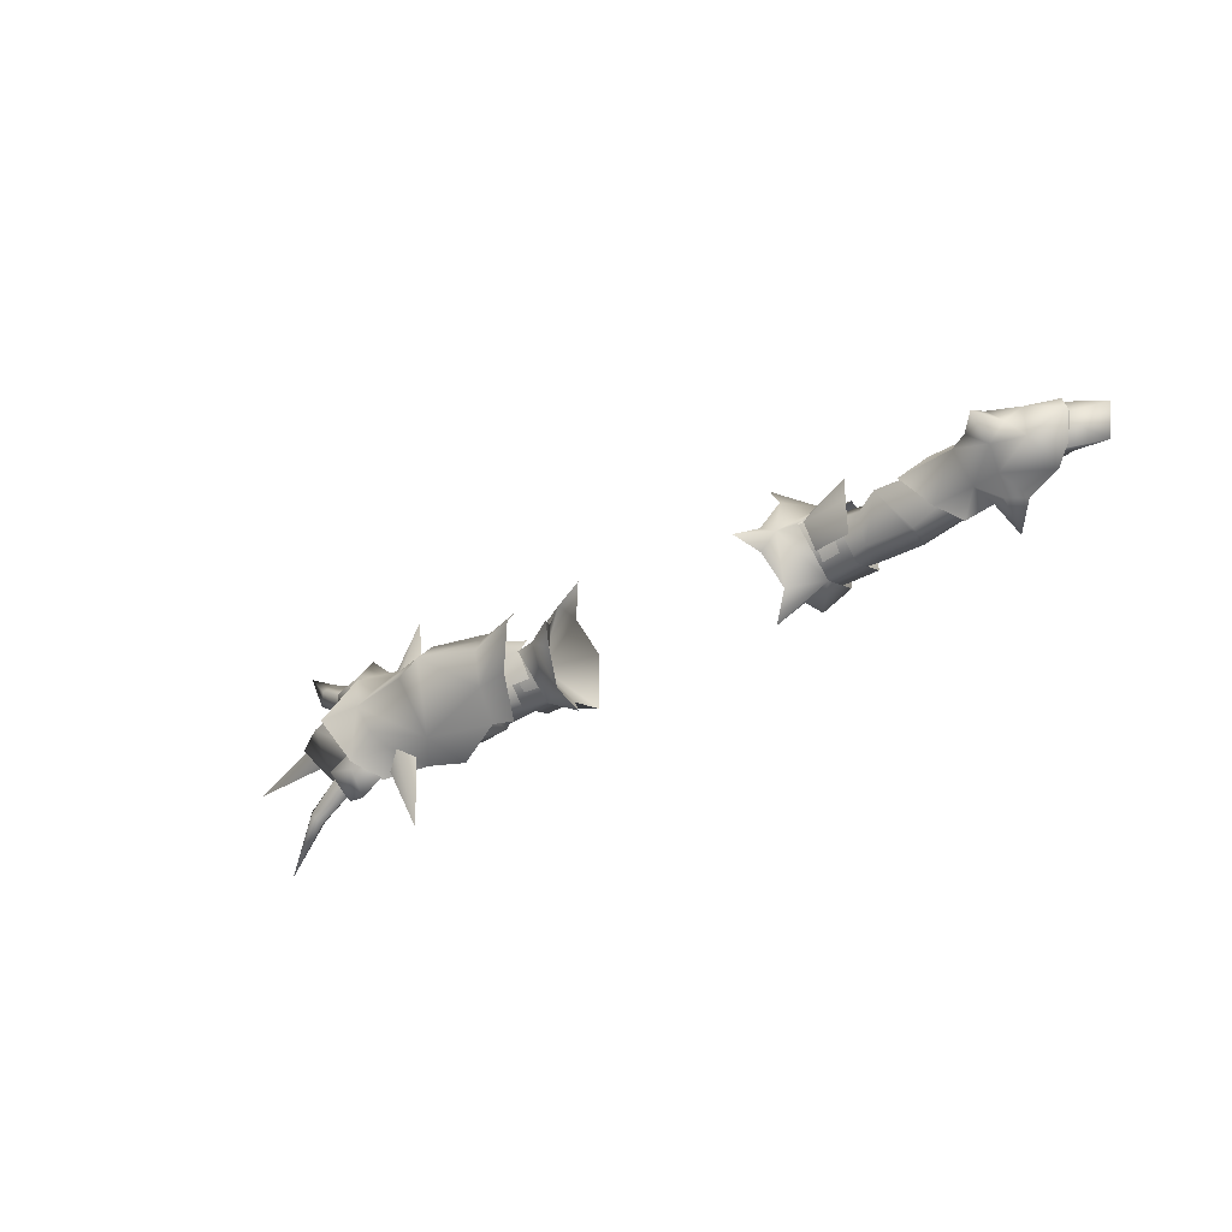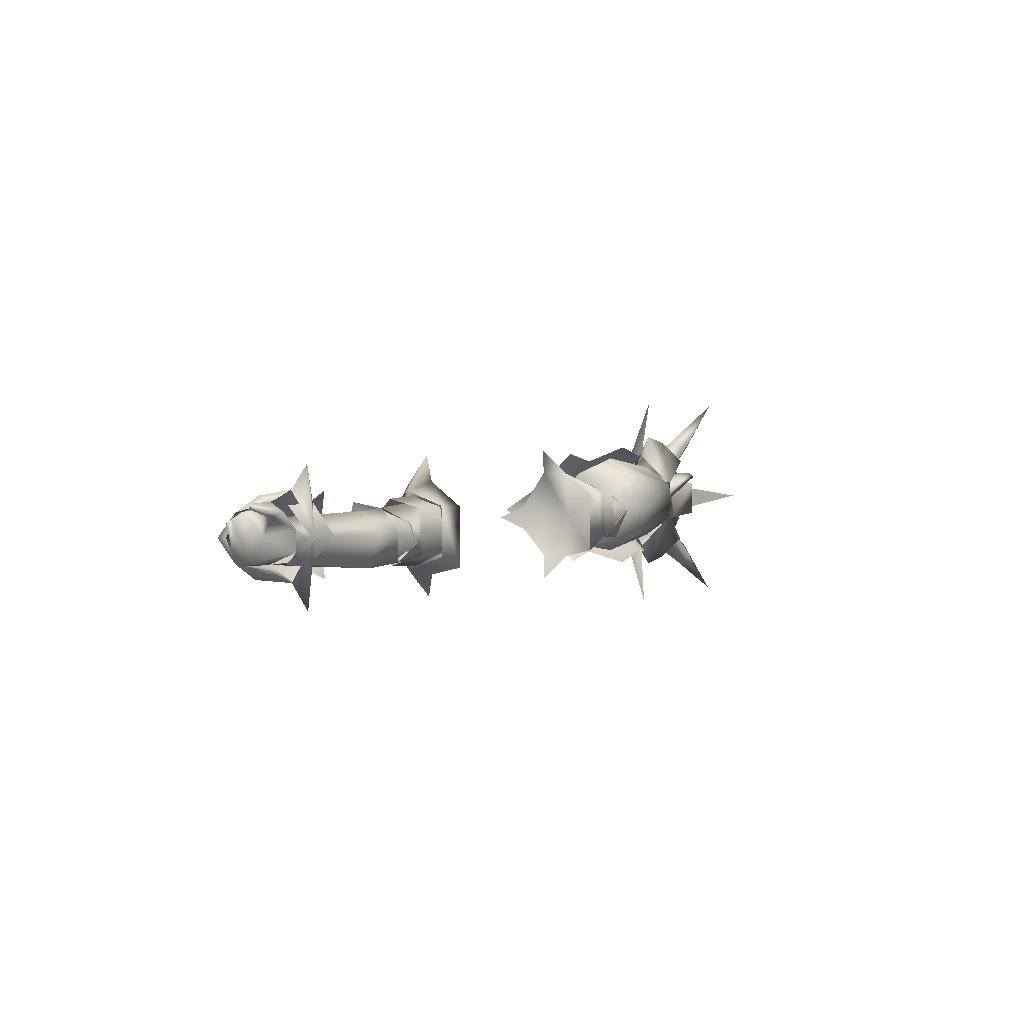
<metadata>
{"format":"obj","ext":"obj","renderer":"f3d","projection":"perspective","resolution":1024,"background":"white","views":[{"elev":-35.0,"azim":-141.7,"up":"+Z"},{"elev":3.5,"azim":-56.6,"up":"+Z"}]}
</metadata>
<code>
g mesh00
v 79.17 36.4 -5.222
v 71.66 36.65 -6.826
v 77.7 38.89 -5.796
v 70.46 39.58 0.06359
v 69.9 37.03 2.619
v 78.48 39.7 3.71
v 74.26 37.24 5.343
v 78.48 39.7 3.71
v 69.9 37.03 2.619
v 78.48 39.7 3.71
v 79.16 40.83 -0.6056
v 70.46 39.58 0.06359
v 77.7 38.89 -5.796
v 71.66 36.65 -6.826
v 69.94 33.19 0.567
v 74.91 31.88 4.059
v 69.9 37.03 2.619
v 74.26 37.24 5.343
v 71.66 36.65 -6.826
v 79.17 36.4 -5.222
v 70.37 32.99 -3.587
v 75.9 35.83 -0.4232
v 69.94 33.19 0.567
v 77.45 32.54 2.989
v 74.91 31.88 4.059
f 1 2 3
f 4 5 6
f 7 8 9
f 10 11 12
f 12 11 13
f 12 13 14
f 15 16 17
f 17 16 18
f 19 20 21
f 21 20 22
f 21 22 23
f 23 22 24
f 23 24 25
v 31.15 35.87 -7.77
v 39.98 37.55 -6.87
v 39.91 32.93 -7.614
v 48.62 37.58 -7.416
v 48.55 33.03 -8.05
v 44.51 29.64 -0.9917
v 39.91 32.93 -7.614
v 48.55 33.03 -8.05
v 45.39 42.7 -0.7214
v 40.69 40.47 -1.96
v 41.48 35.7 3.069
v 31.48 36.44 3.51
v 39.28 30.44 0.02725
v 41.48 36.2 2.809
v 38.29 31.48 0.02725
v 45.71 30.13 -1.075
v 37.45 30.52 -3.796
v 39.91 33.43 -7.168
v 31.15 35.87 -7.77
v 40.69 40.47 -1.96
v 39.98 37.55 -6.87
v 45.39 42.7 -0.7214
f 26 27 28
f 28 27 29
f 28 29 30
f 31 32 33
f 34 35 36
f 36 35 37
f 36 37 38
f 39 40 41
f 41 40 42
f 41 42 43
f 44 45 46
f 46 45 47
v 72.72 45.07 -7.7
v 74.29 44.16 -11.78
v 68.73 39.58 -11.74
v 78.56 39.63 13.35
v 74.29 44.16 9.764
v 73.95 40.86 14.79
v 85.87 38.46 -5.613
v 89.84 42.76 -1.119
v 85.87 38.46 3.593
v 70.17 39.49 11.48
v 66.47 42.41 7.176
v 61.15 36.3 10.43
v 66.47 42.41 -8.994
v 73.98 44.86 -10.39
v 70.17 39.49 -13.5
v 41.38 44.29 -6.238
v 39.34 48.23 -1.086
v 49.47 53.23 -0.8812
v 71.15 33.31 -4.425
v 80.27 35.2 -10.64
v 70.55 43.41 -1.079
v 70.55 43.41 -1.079
v 71.15 33.32 3.476
v 71.15 33.31 -4.425
v 84.7 39.06 -8.245
v 85.87 38.46 -5.613
v 70.55 43.41 -1.079
v 85.87 38.46 3.593
v 84.7 39.06 6.225
v 44.27 29.34 -0.8062
v 44.31 32.95 5.628
v 44.31 33 -8.788
v 42.36 42.02 6.753
v 42.36 40.62 -10.04
v 42.36 48.63 -0.8062
v 71.01 33.44 -4.958
v 71.01 33.45 3.278
v 71.02 32.89 -0.8062
v 42.36 40.62 -10.04
v 51.3 38.62 -11.75
v 44.31 33 -8.788
v 51.46 31.44 -8.082
v 44.27 29.34 -0.8062
v 71.01 33.44 -4.958
v 71.02 32.89 -0.8062
v 51.44 27.94 -0.8062
v 71.01 33.45 3.278
v 71.29 39.81 7.321
v 51.3 38.62 10.13
v 51.46 31.44 6.468
v 51.46 31.44 -8.082
v 51.3 38.62 -11.75
v 71.29 39.79 -9.273
v 80.27 35.2 8.624
v 71.15 33.32 3.476
v 70.55 43.41 -1.079
v 80.47 42.11 -10.3
v 88.11 40.69 -15.42
v 79.34 39.54 -13.75
v 86.93 39 -17.53
v 80.46 36.74 -10.3
v 86.93 39 15.51
v 96.91 35.9 22.35
v 88.11 40.69 13.4
v 88.1 36.94 13.39
v 89.94 38.99 11.41
v 85.62 39.01 -3.915
v 109.7 35.21 -1.134
v 85.62 39 2.26
v 68.2 39.59 -12.47
v 63.79 36.31 -24.81
v 64.71 41.77 -9.613
v 61.55 39.41 -11.61
v 80.27 43.87 -10.06
v 84.7 39.06 -8.245
v 84.7 39.06 6.225
v 85.87 38.46 3.593
v 85.62 39 2.26
v 109.7 35.21 -1.134
v 88.23 42.42 -0.8206
v 85.62 39.01 -3.915
v 96.91 35.9 -24.37
v 89.94 38.99 -13.44
v 88.1 36.94 -15.41
v 83.59 39.21 -8.831
v 84.7 39.06 -8.245
v 72.72 45.07 -7.7
v 82.76 46.82 -0.9659
v 73.66 47.44 -0.9122
v 72.72 45.1 5.889
v 84.7 39.06 -8.245
v 78.56 39.63 -15.37
v 73.95 40.86 -16.71
v 80.27 43.87 8.039
v 84.7 39.06 -8.245
v 61.65 39.41 9.466
v 66.01 36.31 23.45
v 65.05 41.77 7.673
v 68.2 39.59 11.01
v 27.58 52.64 -1.388
v 32.87 46.45 4.311
v 41.38 44.29 4.504
v 35.74 40.23 11.54
v 42.33 39.18 9.635
v 42.33 39.18 -11.45
v 55.49 43.16 -11.32
v 52.12 35.64 -14.61
v 42.33 39.18 -11.45
v 36.52 39.79 -13.36
v 33.69 46.25 -6.937
v 84.7 39.06 6.225
v 89.84 42.76 -1.119
v 42.33 39.18 9.635
v 55.49 43.16 9.498
v 52.12 35.64 12.79
v 73.98 44.86 8.373
v 55.49 43.16 9.498
v 69.01 45.02 3.733
v 70.27 47.9 -0.7911
v 57.08 50.04 -0.6995
v 52.12 35.64 -14.61
v 55.49 43.16 -11.32
v 61.15 36.3 -12.25
v 69.01 45.02 -5.551
v 44.51 29.64 -0.9917
v 48.2 35.88 2.689
v 41.48 35.7 3.069
v 45.39 42.7 -0.7214
v 48.62 37.58 -7.416
v 39.98 37.55 -6.87
v 45.39 42.7 -0.7214
v 51.44 27.94 -0.8062
v 51.46 31.44 6.468
v 44.31 32.95 5.628
v 51.3 38.62 10.13
v 42.36 42.02 6.753
v 80.46 36.74 8.276
v 83.59 39.21 6.811
v 80.47 42.11 8.279
v 79.34 39.54 11.73
v 27.58 52.64 -1.388
v 52.12 35.64 12.79
v 78.6 49.25 -1.528
v 57.08 50.04 -0.6995
v 84.7 39.06 6.225
v 72.72 45.1 5.889
v 68.73 39.62 9.95
v 71.15 33.32 3.476
f 48 49 50
f 51 52 53
f 54 55 56
f 57 58 59
f 60 61 62
f 63 64 65
f 66 67 68
f 69 70 71
f 72 73 74
f 74 73 75
f 74 75 76
f 77 78 79
f 79 78 80
f 79 80 81
f 81 80 82
f 83 84 85
f 86 87 88
f 88 87 89
f 88 89 90
f 91 92 93
f 93 92 94
f 95 96 94
f 94 96 97
f 94 97 93
f 93 98 91
f 91 98 99
f 91 99 100
f 101 102 103
f 104 105 106
f 106 105 107
f 106 107 108
f 109 110 111
f 109 112 110
f 110 112 113
f 110 113 111
f 114 115 116
f 117 118 119
f 119 118 120
f 49 48 121
f 67 122 103
f 123 124 55
f 125 126 127
f 127 126 128
f 129 130 131
f 131 130 132
f 133 134 135
f 135 134 136
f 135 136 137
f 138 67 139
f 139 67 71
f 139 71 140
f 52 51 141
f 55 54 142
f 143 144 145
f 145 144 146
f 147 148 149
f 149 148 150
f 149 150 151
f 152 153 154
f 155 156 63
f 63 156 157
f 63 157 147
f 137 158 135
f 135 158 159
f 135 159 133
f 149 160 161
f 161 160 162
f 58 57 163
f 164 165 166
f 152 63 153
f 153 63 65
f 153 65 167
f 168 169 170
f 170 169 60
f 170 60 62
f 61 171 166
f 172 173 174
f 174 173 175
f 176 177 178
f 89 179 90
f 90 179 180
f 90 180 181
f 181 180 182
f 181 182 183
f 112 184 113
f 113 184 185
f 113 185 111
f 111 185 186
f 111 186 109
f 109 186 187
f 109 187 112
f 112 187 184
f 48 138 121
f 121 138 139
f 121 139 49
f 49 139 140
f 49 140 50
f 50 140 71
f 132 108 131
f 131 108 107
f 131 107 129
f 129 107 105
f 129 105 130
f 130 105 104
f 130 104 132
f 63 188 64
f 64 188 149
f 64 149 65
f 65 149 161
f 65 161 167
f 189 59 164
f 164 59 58
f 164 58 165
f 165 58 163
f 165 163 166
f 166 163 190
f 166 190 61
f 61 60 171
f 171 60 169
f 171 169 166
f 166 169 191
f 166 191 164
f 51 192 141
f 141 192 193
f 141 193 52
f 52 193 194
f 52 194 53
f 53 194 195
f 53 195 51
f 51 195 101
f 51 101 192
f 192 101 68
v -74.36 34.96 5.829
v -69.58 34.61 7.655
v -76.36 36.33 6.886
v -67.68 40.75 5.438
v -74.54 42.96 2.26
v -74.55 43.01 -3.991
v -67.68 40.75 -6.851
v -76.5 37.17 -8.205
v -69.58 34.61 -9.195
v -74.36 35.36 -6.572
v -69.94 33.19 0.567
v -69.9 37.03 2.619
v -74.91 31.88 4.059
v -74.26 37.24 5.343
v -70.46 39.58 0.06359
v -71.85 37.98 -5.907
v -77.7 38.89 -5.796
v -77.7 38.89 -5.796
v -79.16 40.83 -0.6056
v -70.46 39.58 0.06359
v -78.48 39.16 3.71
v -69.9 37.03 2.619
v -74.26 37.24 5.343
v -67.68 40.75 5.438
v -68.91 45.31 2.597
v -74.54 42.96 2.26
v -71.8 44.76 -0.5458
v -74.55 43.01 -3.991
v -68.91 45.31 -4.329
v -67.68 40.75 -6.851
v -74.91 31.88 4.059
v -77.45 32.54 2.989
v -69.94 33.19 0.567
v -75.9 35.83 -0.4232
v -70.37 32.99 -3.587
v -79.17 36.4 -5.222
v -71.85 37.98 -5.907
v -77.7 38.89 -5.796
f 196 197 198
f 198 197 199
f 198 199 200
f 201 202 203
f 203 202 204
f 203 204 205
f 206 207 208
f 208 207 209
f 210 211 212
f 213 214 215
f 215 214 216
f 215 216 217
f 217 216 218
f 219 220 221
f 221 220 222
f 221 222 223
f 223 222 224
f 223 224 225
f 226 227 228
f 228 227 229
f 228 229 230
f 230 229 231
f 230 231 232
f 232 231 233
v -48.62 37.58 -7.416
v -39.98 37.55 -6.87
v -48.55 33.03 -8.05
v -39.91 32.93 -7.614
v -45.39 42.7 -0.7214
v -49.28 37.6 -7.403
v -69.76 40.19 -2.506
v -71.85 37.98 -5.907
v -49.28 37.6 -7.403
v -48.62 37.58 -7.416
v -49.21 33.13 -8.043
v -48.55 33.03 -8.05
v -44.51 29.64 -0.9917
v -39.91 33.43 -7.168
v -37.45 30.52 -3.796
v -45.71 30.13 -1.075
v -38.29 31.48 0.02725
v -41.48 36.2 2.809
v -48.55 33.03 -8.05
v -39.91 32.93 -7.614
v -44.51 29.64 -0.9917
v -49.97 29.38 -0.8456
v -49.21 33.13 -8.043
v -65.99 33.01 -1.594
v -65.99 33.01 -1.594
v -69.94 34.57 -5.401
v -49.21 33.13 -8.043
v -71.85 37.98 -5.907
v -49.28 37.6 -7.403
v -40.69 40.47 -1.96
v -39.98 37.55 -6.87
v -45.39 42.7 -0.7214
v -48.62 37.58 -7.416
v -49.28 37.6 -7.403
v -40.69 40.47 -1.96
v -45.39 42.7 -0.7214
v -41.48 35.7 3.069
v -48.2 35.88 2.689
f 234 235 236
f 236 235 237
f 238 239 240
f 240 239 241
f 242 243 244
f 244 243 245
f 244 245 246
f 247 248 249
f 249 248 250
f 249 250 251
f 252 253 246
f 254 255 256
f 256 255 257
f 258 259 260
f 260 259 261
f 260 261 262
f 263 264 265
f 265 264 266
f 265 266 267
f 268 269 270
f 270 269 271
f 270 271 246
v -68.91 45.31 2.597
v -62.12 39.17 2.441
v -61.77 44.61 -1.304
v -63.5 34.74 5.553
v -58.36 36.14 7.009
v -67.68 40.75 -6.851
v -66.41 37.2 -9.239
v -69.58 34.61 -9.195
v -70 35.47 -5.877
v -63.57 35.27 -6.879
v -63.12 30.2 -0.5458
v -66.69 33.26 -14.6
v -66.41 37.2 -9.239
v -63.5 35.24 -7.899
v -67.68 40.75 5.438
v -63.5 34.74 5.553
v -66.41 37.2 7.192
v -66.69 33.26 12.38
v -63.5 35.24 -7.899
v -62.12 39.17 -5.982
v -69.58 34.61 7.655
v -66.93 31.46 0.3126
v -66.41 37.2 7.192
v -69.58 34.61 7.655
v -62.81 35.17 5.052
v -69.13 35.74 4.797
v -68.88 30.7 -0.5458
v -67.05 31.26 -1.3
v -69.58 34.61 -9.195
v -68.91 45.31 -4.329
v -71.8 44.76 -0.5458
v -68.75 50.41 -0.5276
v -68.91 45.31 2.597
v -65.2 46.41 -1.047
v -65.99 33.01 -1.594
v -69.94 33.19 0.567
v -70.37 32.99 -3.587
v -71.85 37.98 -5.907
v -75.08 40.8 -2.733
v -69.76 40.19 -2.506
v -65.99 33.01 -1.594
v -69.94 34.57 -5.401
v -48.2 35.88 2.689
v -45.39 42.7 -0.7214
v -69.9 37.03 2.619
v -69.76 40.19 -2.506
v -44.51 29.64 -0.9917
v -49.97 29.38 -0.8456
v -69.9 37.03 2.619
v -75.08 40.8 -2.733
v -71.85 37.98 -5.907
v -54.6 39.63 3.836
v -50.53 43.49 -1.175
v -54.6 39.63 -6.574
v -58.36 36.14 -9.443
v -68.91 45.31 -4.329
v -65.2 46.41 -1.047
f 272 273 274
f 273 275 276
f 277 278 279
f 280 281 282
f 283 284 285
f 273 272 286
f 287 288 289
f 290 278 291
f 288 292 289
f 289 292 293
f 289 293 287
f 275 273 294
f 294 273 286
f 294 286 295
f 296 297 282
f 282 297 298
f 282 298 280
f 285 299 283
f 283 299 300
f 283 300 284
f 301 302 303
f 302 304 303
f 303 304 305
f 303 305 301
f 306 307 308
f 309 310 311
f 312 308 313
f 314 315 316
f 316 315 317
f 316 317 310
f 318 314 319
f 319 314 316
f 319 316 312
f 312 316 307
f 320 321 322
f 276 323 273
f 273 323 324
f 273 324 274
f 274 324 325
f 274 325 291
f 291 325 326
f 291 326 290
f 278 277 291
f 291 277 327
f 291 327 274
f 274 327 328
f 274 328 272
v 23.68 45.24 -0.08857
v 27.4 45.79 -2.671
v 20.92 49.69 -2.671
v 29.96 37.21 4.848
v 37.42 36.8 4.538
v 29.87 43.69 -1.899
v 37.18 43.06 -1.952
v 29.62 36.39 -9.203
v 37.24 36.4 -8.609
v 31.42 38.05 -2.72
v 25.66 35.17 -11.16
v 25.2 28.68 -9.536
v 25.28 40.93 7.395
v 23.68 45.24 -0.08857
v 31.48 36.44 3.51
v 30.9 30.82 1.726
v 39.28 30.44 0.02725
v 31.15 35.87 -7.77
v 31.69 41.08 -1.715
v 40.69 40.47 -1.96
v 22.12 39.03 12.63
v 25.66 35.17 7.492
v 25.2 28.68 2.704
v 25.28 40.93 7.395
v 31.35 28.74 -7.017
v 25.2 28.68 -9.536
v 31.34 36.27 -9.624
v 25.66 35.17 -11.16
v 31.34 37.15 5.868
v 31.41 45.13 -2.671
v 31.15 35.87 -7.77
v 39.91 32.93 -7.614
v 30.53 30.65 -4.989
v 38.43 29.5 -3.796
v 30.9 30.82 1.726
v 39.28 30.44 0.02725
v 29.62 36.39 -9.203
v 37.24 36.4 -8.609
v 29.39 29.08 -5.871
v 37.38 29.11 -6.032
v 29.84 30.14 2.804
v 37.22 29.97 2.992
v 29.96 37.21 4.848
v 37.42 36.8 4.538
v 22.12 39.03 12.63
v 25.66 35.17 7.492
v 31.35 28.74 3.121
v 25.2 28.68 2.704
v 31.35 28.74 -7.017
v 25.2 28.68 -9.536
v 21.92 38.7 -16.26
v 25.28 40.93 -11.06
v 23.68 45.24 -5.254
v 21.92 38.7 -16.26
v 25.28 40.93 -11.06
v 23.68 45.24 -5.254
v 20.92 49.69 -2.671
f 329 330 331
f 332 333 334
f 334 333 335
f 334 335 336
f 336 335 337
f 338 339 340
f 338 341 342
f 343 344 345
f 346 347 348
f 348 347 343
f 349 341 350
f 350 341 338
f 350 338 351
f 351 338 340
f 330 329 352
f 353 354 355
f 355 354 356
f 352 357 330
f 330 357 358
f 330 358 355
f 359 360 361
f 361 360 362
f 361 362 363
f 363 362 364
f 365 366 367
f 367 366 368
f 367 368 369
f 369 368 370
f 369 370 371
f 371 370 372
f 352 373 357
f 357 373 374
f 357 374 375
f 375 374 376
f 375 376 377
f 377 376 378
f 356 379 355
f 355 379 380
f 355 380 330
f 330 380 381
f 330 381 331
f 382 339 383
f 383 339 338
f 383 338 384
f 384 338 342
f 384 342 385
v 78.48 39.7 3.71
v 74.26 37.24 5.343
v 76.56 35.9 4.515
v 74.26 37.24 5.343
v 76.71 33.37 5.939
v 76.56 35.9 4.515
v 77.7 38.89 -5.796
v 84.82 34.36 -4.402
v 79.17 36.4 -5.222
v 85.28 34.51 2.988
v 86.2 35.2 2.414
v 79.13 37.58 4.088
v 78.48 39.7 3.71
v 78.48 39.7 3.71
v 86.2 35.2 2.414
v 79.16 40.83 -0.6056
v 84.82 34.36 -4.402
v 77.7 38.89 -5.796
v 74.91 31.88 4.059
v 81.6 32.37 4.802
v 81.65 33.46 5.768
v 81.73 33.98 4.841
v 74.91 31.88 4.059
v 77.45 32.54 2.989
v 81.6 32.37 4.802
v 81.65 33.46 5.768
v 81.73 33.98 4.841
v 76.56 35.9 4.515
v 75.9 35.83 -0.4232
v 79.13 37.58 4.088
v 85.28 34.51 2.988
v 84.82 34.36 -4.402
v 86.2 35.2 2.414
f 386 387 388
f 389 390 391
f 392 393 394
f 395 396 397
f 397 396 398
f 397 398 388
f 399 400 401
f 401 400 402
f 401 402 403
f 404 405 406
f 407 391 406
f 406 391 390
f 406 390 404
f 404 390 389
f 408 409 410
f 411 410 412
f 412 410 409
f 412 409 413
f 413 409 414
f 413 414 415
f 415 414 394
f 415 394 416
f 416 394 417
f 416 417 418
v -29.96 37.21 4.848
v -37.42 36.8 4.538
v -29.84 30.14 2.804
v -37.22 29.97 2.992
v -29.39 29.08 -5.871
v -37.38 29.11 -6.032
v -29.39 29.08 -5.871
v -29.62 36.39 -9.203
v -37.24 36.4 -8.609
v -29.62 36.39 -9.203
v -37.24 36.4 -8.609
v -29.87 43.69 -1.899
v -37.18 43.06 -1.952
v -29.96 37.21 4.848
v -37.42 36.8 4.538
v -31.42 38.05 -2.72
v -25.66 35.17 7.492
v -25.2 28.68 2.704
v -25.28 40.93 -11.06
v -23.68 45.24 -5.254
v -30.9 30.82 1.726
v -39.28 30.44 0.02725
v -30.53 30.65 -4.989
v -31.35 28.74 3.121
v -31.35 28.74 -7.017
v -25.2 28.68 -9.536
v -39.98 37.55 -6.87
v -40.69 40.47 -1.96
v -31.15 35.87 -7.77
v -21.92 38.7 -16.26
v -25.66 35.17 -11.16
v -25.2 28.68 -9.536
v -31.35 28.74 -7.017
v -31.34 36.27 -9.624
v -25.2 28.68 -9.536
v -25.66 35.17 -11.16
v -20.92 49.69 -2.671
v -27.4 45.79 -2.671
v -23.68 45.24 -0.08857
v -25.28 40.93 7.395
v -31.41 45.13 -2.671
v -31.34 37.15 5.868
v -39.98 37.55 -6.87
v -31.15 35.87 -7.77
v -39.91 32.93 -7.614
v -38.43 29.5 -3.796
v -31.48 36.44 3.51
v -31.69 41.08 -1.715
v -40.69 40.47 -1.96
v -40.69 40.47 -1.96
v -41.48 35.7 3.069
v -39.28 30.44 0.02725
v -30.9 30.82 1.726
v -22.12 39.03 12.63
v -25.28 40.93 7.395
v -23.68 45.24 -0.08857
v -20.92 49.69 -2.671
v -23.68 45.24 -5.254
v -25.28 40.93 -11.06
v -21.92 38.7 -16.26
v -25.2 28.68 2.704
v -25.66 35.17 7.492
v -22.12 39.03 12.63
f 419 420 421
f 421 420 422
f 421 422 423
f 423 422 424
f 425 424 426
f 426 424 427
f 428 429 430
f 430 429 431
f 430 431 432
f 432 431 433
f 434 435 436
f 434 437 438
f 439 440 441
f 442 443 444
f 445 446 447
f 448 437 449
f 449 437 434
f 449 434 450
f 450 434 436
f 451 452 453
f 453 452 454
f 455 456 457
f 457 456 458
f 452 459 456
f 456 459 460
f 456 460 458
f 461 462 463
f 463 462 441
f 463 441 464
f 464 441 440
f 465 466 467
f 467 466 447
f 468 469 465
f 465 469 470
f 465 470 471
f 472 435 473
f 473 435 434
f 473 434 474
f 474 434 438
f 474 438 475
f 455 476 456
f 456 476 477
f 456 477 452
f 452 477 478
f 452 478 454
f 444 479 442
f 442 479 480
f 442 480 460
f 460 480 481
f 460 481 458
v -74.55 43.01 -3.991
v -79.64 39.02 -5.276
v -81.43 41.53 -0.5458
v -74.55 43.01 -3.991
v -74.54 42.96 2.26
v -79.64 39.02 3.911
v -76.36 36.33 6.886
v -79.64 39.02 3.911
v -81.43 41.53 -0.5458
v -81.01 39.94 -0.5458
v -79.64 39.02 3.911
v -74.36 34.96 5.829
v -76.5 37.17 -8.205
v -74.36 35.36 -6.572
v -79.64 39.02 -5.276
v -81.01 39.94 -0.5458
v -81.43 41.53 -0.5458
v -79.64 39.02 -5.276
v -79.17 36.4 -5.222
v -84.82 34.36 -4.402
v -77.7 38.89 -5.796
v -81.6 32.37 4.802
v -77.45 32.54 2.989
v -74.91 31.88 4.059
v -76.56 35.9 4.515
v -74.26 37.24 5.343
v -78.48 39.16 3.71
v -76.71 33.37 5.939
v -81.65 33.46 5.768
v -74.91 31.88 4.059
v -81.6 32.37 4.802
v -77.7 38.89 -5.796
v -84.82 34.36 -4.402
v -79.16 40.83 -0.6056
v -86.2 35.2 2.414
v -78.48 39.16 3.71
v -86.2 35.2 2.414
v -85.28 34.51 2.988
v -79.13 37.58 4.088
v -81.73 33.98 4.841
v -76.56 35.9 4.515
v -74.26 37.24 5.343
v -86.2 35.2 2.414
v -84.82 34.36 -4.402
v -85.28 34.51 2.988
v -79.13 37.58 4.088
v -75.9 35.83 -0.4232
v -76.56 35.9 4.515
v -81.73 33.98 4.841
v -81.65 33.46 5.768
f 482 483 484
f 485 484 486
f 486 484 487
f 486 487 488
f 489 490 491
f 492 493 488
f 483 482 494
f 494 495 496
f 497 498 499
f 500 501 502
f 503 504 505
f 506 507 508
f 509 510 511
f 511 510 512
f 513 514 515
f 515 514 516
f 515 516 517
f 518 519 508
f 508 519 520
f 508 520 506
f 521 510 522
f 522 510 509
f 522 509 523
f 523 509 511
f 524 525 526
f 526 525 500
f 526 500 527
f 527 500 528
f 527 528 529
f 529 528 504
f 529 504 530
f 530 504 503
f 530 503 531
v -31.79 38.5 -7.226
v -35.3 38.51 -6.796
v -32.59 43.72 -1.931
v -36.02 43.38 -1.97
v -31.9 39.1 2.96
v -35.37 38.8 2.735
v -32.07 40.98 -6.324
v -40.15 43.31 -7.884
v -32 44.13 -1.931
v -41 44.8 -1.97
v -40.3 43.6 3.824
v -32.33 41.58 2.058
f 532 533 534
f 534 533 535
f 534 535 536
f 536 535 537
f 538 539 540
f 539 541 540
f 540 541 542
f 540 542 543
v 31.9 39.1 2.96
v 35.37 38.8 2.735
v 32.59 43.72 -1.931
v 36.02 43.38 -1.97
v 31.79 38.5 -7.226
v 35.3 38.51 -6.796
v 32 44.13 -1.931
v 40.15 43.31 -7.884
v 32.07 40.98 -6.324
v 32.33 41.58 2.058
v 40.3 43.6 3.824
v 41 44.8 -1.97
f 544 545 546
f 546 545 547
f 546 547 548
f 548 547 549
f 550 551 552
f 553 554 550
f 550 554 555
f 550 555 551

</code>
